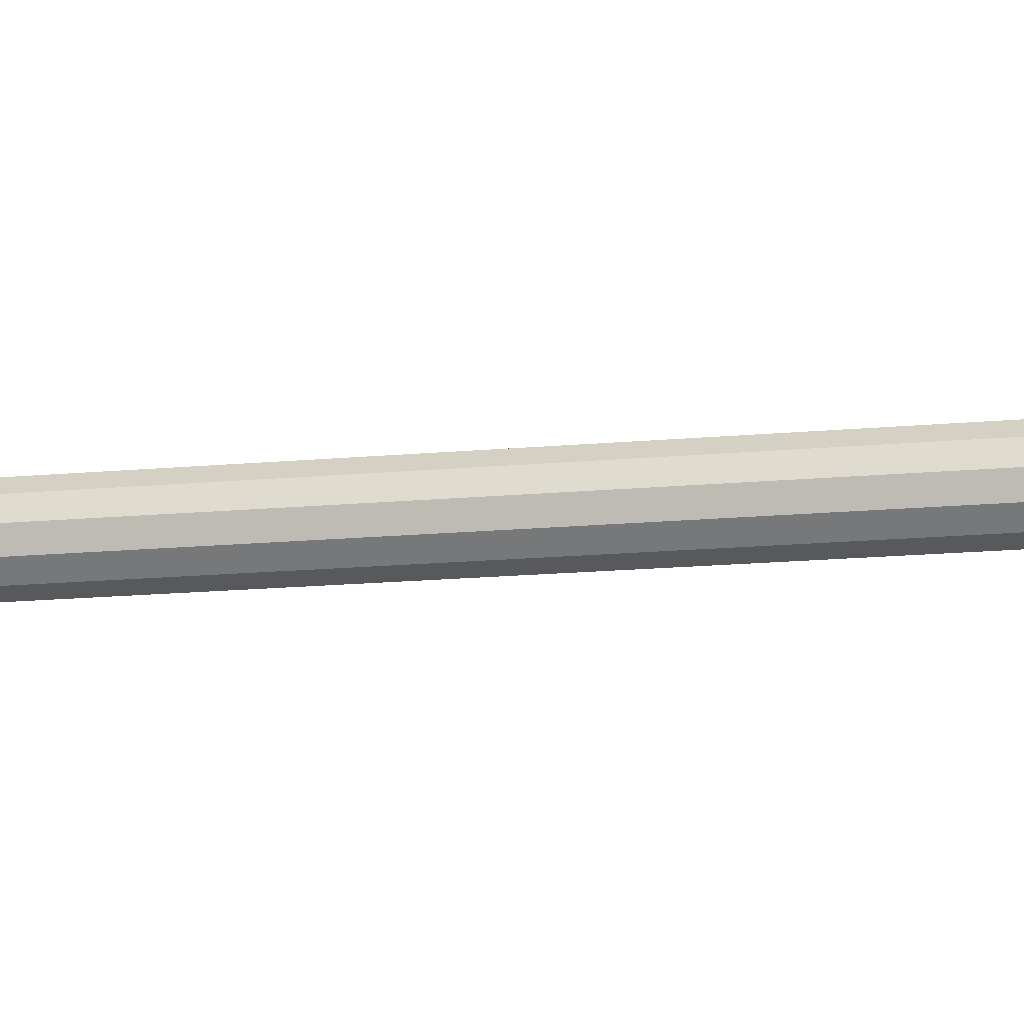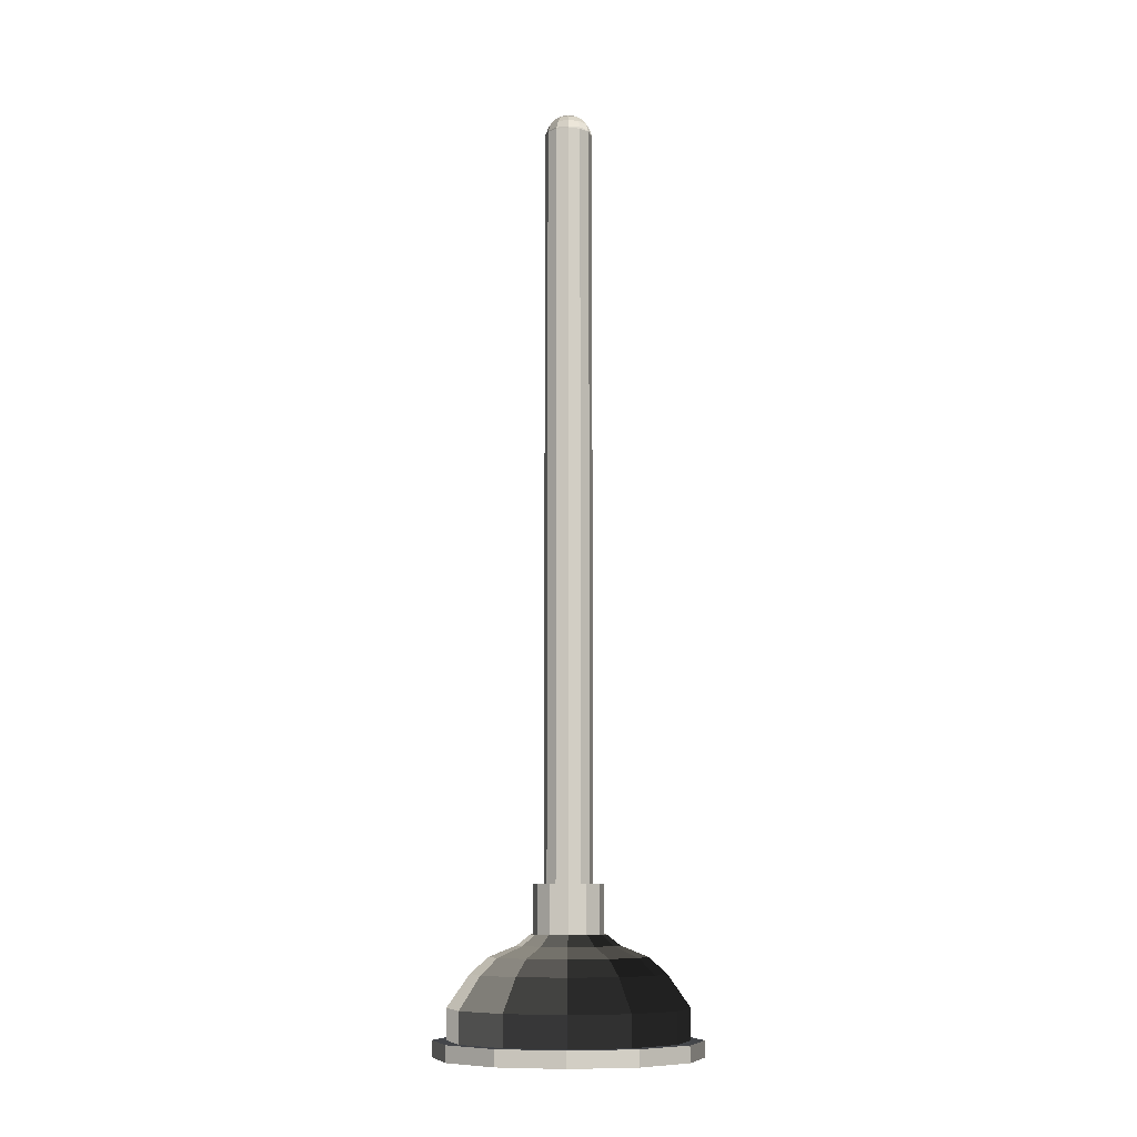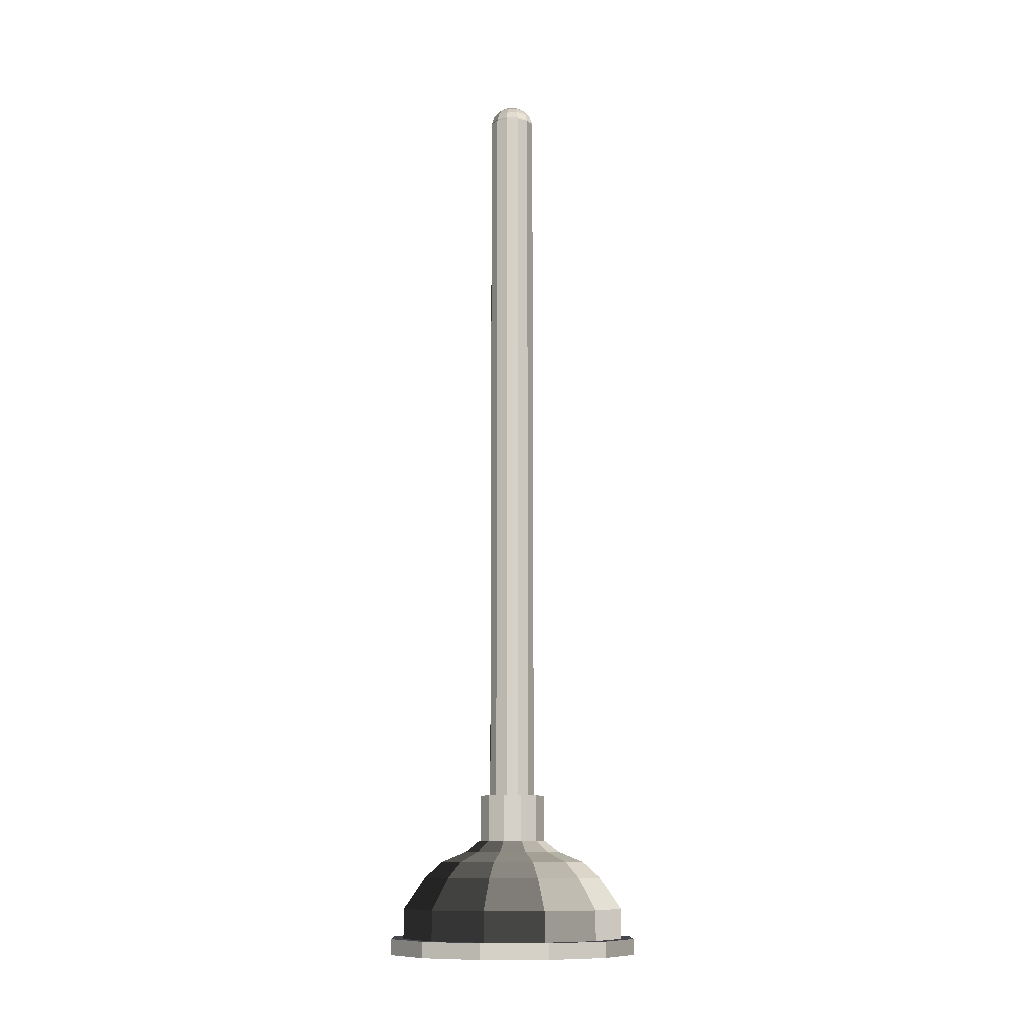
<metadata>
{"format":"obj","ext":"obj","renderer":"f3d","projection":"perspective","resolution":1024,"background":"white","views":[{"elev":-14.4,"azim":-77.7,"up":"+Z"},{"elev":-9.4,"azim":150.7,"up":"+Y"},{"elev":-10.9,"azim":-136.1,"up":"+Y"}]}
</metadata>
<code>
v -0.245 -0.6109 -3.576e-07
v -0.2122 -0.6109 0.1225
v -0.2122 -0.6409 0.1225
v -0.245 -0.6409 -3.576e-07
v -0.1225 -0.6109 0.2122
v -0.1225 -0.6409 0.2122
v 1.043e-07 -0.6109 0.245
v 8.941e-08 -0.6409 0.245
v 0.1225 -0.6109 0.2122
v 0.1225 -0.6409 0.2122
v 0.2122 -0.6109 0.1225
v 0.2122 -0.6409 0.1225
v 0.245 -0.6109 -2.384e-07
v 0.245 -0.6409 -3.576e-07
v 0.2122 -0.6109 -0.1225
v 0.2122 -0.6409 -0.1225
v 0.1225 -0.6109 -0.2122
v 0.1225 -0.6409 -0.2122
v 1.49e-07 -0.6109 -0.245
v 1.341e-07 -0.6409 -0.245
v -0.1225 -0.6109 -0.2122
v -0.1225 -0.6409 -0.2122
v -0.2122 -0.6109 -0.1225
v -0.2122 -0.6409 -0.1225
v -0.191 -0.6409 0.1102
v -0.2205 -0.6409 -3.576e-07
v -0.1985 -0.6109 -3.576e-07
v -0.1719 -0.6109 0.09922
v -0.09923 -0.6109 0.1719
v 5.96e-08 -0.6109 0.1984
v 0.09923 -0.6109 0.1719
v 0.1719 -0.6109 0.09922
v 0.1985 -0.6109 -2.384e-07
v 0.1719 -0.6109 -0.09923
v 0.09923 -0.6109 -0.1719
v 8.941e-08 -0.6109 -0.1985
v -0.09922 -0.6109 -0.1719
v -0.1719 -0.6109 -0.09923
v -0.04746 -0.5109 -0.0822
v -0.0822 -0.5109 -0.04746
v -2.98e-08 -0.5109 -0.09492
v 0.04746 -0.5109 -0.0822
v 0.0822 -0.5109 -0.04746
v 0.09492 -0.5109 -1.192e-07
v 0.0822 -0.5109 0.04746
v 0.04746 -0.5109 0.0822
v -1.49e-08 -0.5109 0.09492
v -0.04746 -0.5109 0.0822
v -0.0822 -0.5109 0.04746
v -0.09492 -0.5109 -2.384e-07
v -0.1102 -0.6409 0.191
v 1.043e-07 -0.6409 0.2205
v 0.1103 -0.6409 0.191
v 0.191 -0.6409 0.1102
v 0.2205 -0.6409 -3.576e-07
v 0.191 -0.6409 -0.1103
v 0.1103 -0.6409 -0.191
v 1.341e-07 -0.6409 -0.2205
v -0.1102 -0.6409 -0.191
v -0.191 -0.6409 -0.1103
v -0.1547 -0.6009 0.0893
v -0.1786 -0.6009 -3.576e-07
v -0.0893 -0.6009 0.1547
v 2.235e-07 -0.6009 0.1786
v 0.0893 -0.6009 0.1547
v 0.1547 -0.6009 0.0893
v 0.1786 -0.6009 -3.576e-07
v 0.1547 -0.6009 -0.0893
v 0.0893 -0.6009 -0.1547
v 2.235e-07 -0.6009 -0.1786
v -0.0893 -0.6009 -0.1547
v -0.1547 -0.6009 -0.0893
v -0.1128 -0.5609 0.0651
v -0.1302 -0.5609 -2.384e-07
v -0.0651 -0.5609 0.1128
v 3.427e-07 -0.5609 0.1302
v 0.0651 -0.5609 0.1128
v 0.1128 -0.5609 0.0651
v 0.1302 -0.5609 -3.576e-07
v 0.1128 -0.5609 -0.0651
v 0.0651 -0.5609 -0.1128
v 3.874e-07 -0.5609 -0.1302
v -0.0651 -0.5609 -0.1128
v -0.1128 -0.5609 -0.0651
v -0.05992 -0.5209 0.0346
v -0.06919 -0.5209 -2.384e-07
v -0.0346 -0.5209 0.05992
v 4.768e-07 -0.5209 0.0692
v 0.0346 -0.5209 0.05992
v 0.05993 -0.5209 0.0346
v 0.0692 -0.5209 -3.576e-07
v 0.05993 -0.5209 -0.0346
v 0.0346 -0.5209 -0.05993
v 5.066e-07 -0.5209 -0.0692
v -0.0346 -0.5209 -0.05993
v -0.05992 -0.5209 -0.0346
v -0.22 -0.5809 -4.768e-07
v -0.1905 -0.5809 -0.11
v -0.1905 -0.5539 -0.11
v -0.22 -0.5539 -4.768e-07
v -0.11 -0.5809 -0.1905
v -0.11 -0.5539 -0.1905
v 0 -0.5809 -0.22
v -1.49e-08 -0.5539 -0.22
v 0.11 -0.5809 -0.1905
v 0.11 -0.5539 -0.1905
v 0.1905 -0.5809 -0.11
v 0.1905 -0.5539 -0.11
v 0.22 -0.5809 -5.96e-07
v 0.22 -0.5539 -5.96e-07
v 0.1905 -0.5809 0.11
v 0.1905 -0.5539 0.11
v 0.11 -0.5809 0.1905
v 0.11 -0.5539 0.1905
v 4.47e-08 -0.5809 0.22
v 2.98e-08 -0.5539 0.22
v -0.11 -0.5809 0.1905
v -0.11 -0.5539 0.1905
v -0.1905 -0.5809 0.11
v -0.1905 -0.5539 0.11
v -0.1543 -0.4939 0.0891
v -0.0891 -0.4939 0.1543
v -0.22 -0.6109 -4.768e-07
v -0.1905 -0.6109 -0.11
v 5.96e-08 -0.4939 0.1782
v 0.0891 -0.4939 0.1543
v 0.1543 -0.4939 0.0891
v 0.1782 -0.4939 -7.153e-07
v 0.1543 -0.4939 -0.0891
v 0.0891 -0.4939 -0.1543
v 1.49e-08 -0.4939 -0.1782
v -0.0891 -0.4939 -0.1543
v -0.1543 -0.4939 -0.0891
v -0.1782 -0.4939 -7.153e-07
v -0.125 -0.4639 0.07217
v -0.07217 -0.4639 0.125
v 7.451e-08 -0.4639 0.1443
v 0.07217 -0.4639 0.125
v 0.125 -0.4639 0.07217
v 0.1443 -0.4639 -9.537e-07
v 0.125 -0.4639 -0.07217
v 0.07217 -0.4639 -0.125
v 4.47e-08 -0.4639 -0.1443
v -0.07217 -0.4639 -0.125
v -0.125 -0.4639 -0.07217
v -0.1443 -0.4639 -9.537e-07
v -0.08202 -0.4439 0.04735
v -0.04735 -0.4439 0.08201
v 8.941e-08 -0.4439 0.0947
v 0.04735 -0.4439 0.08201
v 0.08202 -0.4439 0.04735
v 0.0947 -0.4439 -1.073e-06
v 0.08202 -0.4439 -0.04735
v 0.04735 -0.4439 -0.08202
v 7.451e-08 -0.4439 -0.0947
v -0.04735 -0.4439 -0.08202
v -0.08201 -0.4439 -0.04735
v -0.0947 -0.4439 -1.073e-06
v -0.05979 -0.4239 0.03452
v -0.03452 -0.4239 0.05979
v 1.192e-07 -0.4239 0.06904
v 0.03452 -0.4239 0.05979
v 0.05979 -0.4239 0.03452
v 0.06904 -0.4239 -9.537e-07
v 0.05979 -0.4239 -0.03452
v 0.03452 -0.4239 -0.05979
v 1.043e-07 -0.4239 -0.06904
v -0.03452 -0.4239 -0.05979
v -0.05979 -0.4239 -0.03452
v -0.06904 -0.4239 -9.537e-07
v -0.11 -0.6109 -0.1905
v 0 -0.6109 -0.22
v 0.11 -0.6109 -0.1905
v 0.1905 -0.6109 -0.11
v 0.22 -0.6109 -7.153e-07
v 0.1905 -0.6109 0.11
v 0.11 -0.6109 0.1905
v 0 -0.6109 0.22
v -0.11 -0.6109 0.1905
v -0.1905 -0.6109 0.11
v -0.198 -0.6109 -4.768e-07
v -0.1715 -0.6109 -0.099
v -0.099 -0.6109 -0.1715
v 4.47e-08 -0.6109 -0.198
v 0.099 -0.6109 -0.1715
v 0.1715 -0.6109 -0.099
v 0.198 -0.6109 -7.153e-07
v 0.1715 -0.6109 0.099
v 0.099 -0.6109 0.1715
v 1.49e-08 -0.6109 0.198
v -0.099 -0.6109 0.1715
v -0.1715 -0.6109 0.099
v -0.1052 -0.4909 -7.153e-07
v -0.09113 -0.4909 -0.05261
v -0.05261 -0.4909 -0.09113
v -1.639e-07 -0.4909 -0.1052
v 0.05261 -0.4909 -0.09113
v 0.09113 -0.4909 -0.05261
v 0.1052 -0.4909 -8.345e-07
v 0.09113 -0.4909 0.05261
v 0.05261 -0.4909 0.09113
v -1.788e-07 -0.4909 0.1052
v -0.05261 -0.4909 0.09113
v -0.09113 -0.4909 0.05261
v 8.941e-08 -0.3339 0.065
v 0.0325 -0.3339 0.05629
v 0.0325 -0.4239 0.05629
v 8.941e-08 -0.4239 0.065
v 0.05629 -0.3339 0.0325
v 0.05629 -0.4239 0.0325
v 0.065 -0.3339 2.384e-07
v 0.065 -0.4239 2.384e-07
v 0.05629 -0.3339 -0.0325
v 0.05629 -0.4239 -0.0325
v 0.0325 -0.3339 -0.05629
v 0.0325 -0.4239 -0.05629
v 8.941e-08 -0.3339 -0.065
v 8.941e-08 -0.4239 -0.065
v -0.0325 -0.3339 -0.05629
v -0.0325 -0.4239 -0.05629
v -0.05629 -0.3339 -0.0325
v -0.05629 -0.4239 -0.0325
v -0.065 -0.3339 2.384e-07
v -0.065 -0.4239 2.384e-07
v -0.05629 -0.3339 0.0325
v -0.05629 -0.4239 0.0325
v -0.0325 -0.3339 0.05629
v -0.0325 -0.4239 0.05629
v -0.045 1.096 3.576e-07
v -0.03897 1.096 0.0225
v -0.03897 -0.3339 0.0225
v -0.045 -0.3339 3.576e-07
v -0.0225 1.096 0.03897
v -0.0225 -0.3339 0.03897
v -1.639e-07 1.096 0.045
v 8.941e-08 -0.3339 0.045
v 0.0225 1.096 0.03897
v 0.0225 -0.3339 0.03897
v 0.03897 1.096 0.0225
v 0.03897 -0.3339 0.0225
v 0.045 1.096 3.576e-07
v 0.045 -0.3339 3.576e-07
v 0.03897 1.096 -0.0225
v 0.03897 -0.3339 -0.0225
v 0.0225 1.096 -0.03897
v 0.0225 -0.3339 -0.03897
v -1.639e-07 1.096 -0.045
v 8.941e-08 -0.3339 -0.045
v -0.0225 1.096 -0.03897
v -0.0225 -0.3339 -0.03897
v -0.03897 1.096 -0.0225
v -0.03897 -0.3339 -0.0225
v -1.788e-07 1.136 3.576e-07
v -0.007696 1.133 -0.01333
v -1.639e-07 1.133 -0.01539
v -0.01333 1.133 -0.007695
v -0.01539 1.133 3.576e-07
v -0.01333 1.133 0.007696
v -0.007696 1.133 0.01333
v -1.788e-07 1.133 0.01539
v 0.007695 1.133 0.01333
v 0.01333 1.133 0.007696
v 0.01539 1.133 3.576e-07
v 0.01333 1.133 -0.007695
v 0.007695 1.133 -0.01333
v -0.01446 1.126 -0.02505
v -1.639e-07 1.126 -0.02893
v -0.02505 1.126 -0.01446
v -0.02893 1.126 3.576e-07
v -0.02505 1.126 0.01446
v -0.01446 1.126 0.02505
v -1.639e-07 1.126 0.02893
v 0.01446 1.126 0.02505
v 0.02505 1.126 0.01446
v 0.02893 1.126 3.576e-07
v 0.02505 1.126 -0.01446
v 0.01446 1.126 -0.02505
v -0.01949 1.114 -0.03375
v -1.639e-07 1.114 -0.03897
v -0.03375 1.114 -0.01949
v -0.03897 1.114 3.576e-07
v -0.03375 1.114 0.01949
v -0.01949 1.114 0.03375
v -1.639e-07 1.114 0.03897
v 0.01949 1.114 0.03375
v 0.03375 1.114 0.01949
v 0.03897 1.114 3.576e-07
v 0.03375 1.114 -0.01949
v 0.01949 1.114 -0.03375
v -0.02216 1.099 -0.03838
v -1.639e-07 1.099 -0.04432
v -0.03838 1.099 -0.02216
v -0.04432 1.099 3.576e-07
v -0.03838 1.099 0.02216
v -0.02216 1.099 0.03838
v -1.639e-07 1.099 0.04432
v 0.02216 1.099 0.03838
v 0.03838 1.099 0.02216
v 0.04432 1.099 3.576e-07
v 0.03838 1.099 -0.02216
v 0.02216 1.099 -0.03838
v -0.02216 1.083 -0.03838
v -1.639e-07 1.083 -0.04432
v -0.03838 1.083 -0.02216
v -0.04432 1.083 3.576e-07
v -0.03838 1.083 0.02216
v -0.02216 1.083 0.03838
v -1.639e-07 1.083 0.04432
v 0.02216 1.083 0.03838
v 0.03838 1.083 0.02216
v 0.04432 1.083 3.576e-07
v 0.03838 1.083 -0.02216
v 0.02216 1.083 -0.03838
v -0.01949 1.069 -0.03375
v -1.49e-07 1.069 -0.03897
v -0.03375 1.069 -0.01949
v -0.03897 1.069 3.576e-07
v -0.03375 1.069 0.01949
v -0.01949 1.069 0.03375
v -1.639e-07 1.069 0.03897
v 0.01949 1.069 0.03375
v 0.03375 1.069 0.01949
v 0.03897 1.069 3.576e-07
v 0.03375 1.069 -0.01949
v 0.01949 1.069 -0.03375
v -0.01446 1.057 -0.02505
v -1.49e-07 1.057 -0.02893
v -0.02505 1.057 -0.01446
v -0.02893 1.057 3.576e-07
v -0.02505 1.057 0.01446
v -0.01446 1.057 0.02505
v -1.639e-07 1.057 0.02893
v 0.01446 1.057 0.02505
v 0.02505 1.057 0.01446
v 0.02893 1.057 3.576e-07
v 0.02505 1.057 -0.01446
v 0.01446 1.057 -0.02505
v -0.007696 1.049 -0.01333
v -1.49e-07 1.049 -0.01539
v -0.01333 1.049 -0.007695
v -0.01539 1.049 3.576e-07
v -0.01333 1.049 0.007696
v -0.007696 1.049 0.01333
v -1.639e-07 1.049 0.01539
v 0.007695 1.049 0.01333
v 0.01333 1.049 0.007696
v 0.01539 1.049 3.576e-07
v 0.01333 1.049 -0.007695
v 0.007695 1.049 -0.01333
v -1.49e-07 1.046 3.576e-07
f 4 3 2 1
f 3 6 5 2
f 6 8 7 5
f 8 10 9 7
f 10 12 11 9
f 12 14 13 11
f 14 16 15 13
f 16 18 17 15
f 18 20 19 17
f 20 22 21 19
f 22 24 23 21
f 24 4 1 23
f 26 25 3 4
f 1 2 28 27
f 2 5 29 28
f 5 7 30 29
f 7 9 31 30
f 9 11 32 31
f 11 13 33 32
f 13 15 34 33
f 15 17 35 34
f 17 19 36 35
f 19 21 37 36
f 21 23 38 37
f 23 1 27 38
f 40 39 37 38
f 39 41 36 37
f 41 42 35 36
f 42 43 34 35
f 43 44 33 34
f 44 45 32 33
f 45 46 31 32
f 46 47 30 31
f 47 48 29 30
f 48 49 28 29
f 49 50 27 28
f 50 40 38 27
f 50 49 48 47 46 45 44 43 42 41 39 40
f 25 51 6 3
f 51 52 8 6
f 52 53 10 8
f 53 54 12 10
f 54 55 14 12
f 55 56 16 14
f 56 57 18 16
f 57 58 20 18
f 58 59 22 20
f 59 60 24 22
f 60 26 4 24
f 62 61 25 26
f 61 63 51 25
f 63 64 52 51
f 64 65 53 52
f 65 66 54 53
f 66 67 55 54
f 67 68 56 55
f 68 69 57 56
f 69 70 58 57
f 70 71 59 58
f 71 72 60 59
f 72 62 26 60
f 74 73 61 62
f 73 75 63 61
f 75 76 64 63
f 76 77 65 64
f 77 78 66 65
f 78 79 67 66
f 79 80 68 67
f 80 81 69 68
f 81 82 70 69
f 82 83 71 70
f 83 84 72 71
f 84 74 62 72
f 86 85 73 74
f 85 87 75 73
f 87 88 76 75
f 88 89 77 76
f 89 90 78 77
f 90 91 79 78
f 91 92 80 79
f 92 93 81 80
f 93 94 82 81
f 94 95 83 82
f 95 96 84 83
f 96 86 74 84
f 96 95 94 93 92 91 90 89 88 87 85 86
f 100 99 98 97
f 99 102 101 98
f 102 104 103 101
f 104 106 105 103
f 106 108 107 105
f 108 110 109 107
f 110 112 111 109
f 112 114 113 111
f 114 116 115 113
f 116 118 117 115
f 118 120 119 117
f 120 100 97 119
f 120 118 122 121
f 97 98 124 123
f 118 116 125 122
f 116 114 126 125
f 114 112 127 126
f 112 110 128 127
f 110 108 129 128
f 108 106 130 129
f 106 104 131 130
f 104 102 132 131
f 102 99 133 132
f 99 100 134 133
f 100 120 121 134
f 121 122 136 135
f 122 125 137 136
f 125 126 138 137
f 126 127 139 138
f 127 128 140 139
f 128 129 141 140
f 129 130 142 141
f 130 131 143 142
f 131 132 144 143
f 132 133 145 144
f 133 134 146 145
f 134 121 135 146
f 135 136 148 147
f 136 137 149 148
f 137 138 150 149
f 138 139 151 150
f 139 140 152 151
f 140 141 153 152
f 141 142 154 153
f 142 143 155 154
f 143 144 156 155
f 144 145 157 156
f 145 146 158 157
f 146 135 147 158
f 147 148 160 159
f 148 149 161 160
f 149 150 162 161
f 150 151 163 162
f 151 152 164 163
f 152 153 165 164
f 153 154 166 165
f 154 155 167 166
f 155 156 168 167
f 156 157 169 168
f 157 158 170 169
f 158 147 159 170
f 159 160 161 162 163 164 165 166 167 168 169 170
f 98 101 171 124
f 101 103 172 171
f 103 105 173 172
f 105 107 174 173
f 107 109 175 174
f 109 111 176 175
f 111 113 177 176
f 113 115 178 177
f 115 117 179 178
f 117 119 180 179
f 119 97 123 180
f 123 124 182 181
f 124 171 183 182
f 171 172 184 183
f 172 173 185 184
f 173 174 186 185
f 174 175 187 186
f 175 176 188 187
f 176 177 189 188
f 177 178 190 189
f 178 179 191 190
f 179 180 192 191
f 180 123 181 192
f 181 182 194 193
f 182 183 195 194
f 183 184 196 195
f 184 185 197 196
f 185 186 198 197
f 186 187 199 198
f 187 188 200 199
f 188 189 201 200
f 189 190 202 201
f 190 191 203 202
f 191 192 204 203
f 192 181 193 204
f 193 194 195 196 197 198 199 200 201 202 203 204
f 208 207 206 205
f 207 210 209 206
f 210 212 211 209
f 212 214 213 211
f 214 216 215 213
f 216 218 217 215
f 218 220 219 217
f 220 222 221 219
f 222 224 223 221
f 224 226 225 223
f 226 228 227 225
f 228 208 205 227
f 205 206 209 211 213 215 217 219 221 223 225 227
f 228 226 224 222 220 218 216 214 212 210 207 208
f 232 231 230 229
f 231 234 233 230
f 234 236 235 233
f 236 238 237 235
f 238 240 239 237
f 240 242 241 239
f 242 244 243 241
f 244 246 245 243
f 246 248 247 245
f 248 250 249 247
f 250 252 251 249
f 252 232 229 251
f 229 230 233 235 237 239 241 243 245 247 249 251
f 252 250 248 246 244 242 240 238 236 234 231 232
f 255 254 253
f 254 256 253
f 256 257 253
f 257 258 253
f 258 259 253
f 259 260 253
f 260 261 253
f 261 262 253
f 262 263 253
f 263 264 253
f 264 265 253
f 265 255 253
f 267 266 254 255
f 266 268 256 254
f 268 269 257 256
f 269 270 258 257
f 270 271 259 258
f 271 272 260 259
f 272 273 261 260
f 273 274 262 261
f 274 275 263 262
f 275 276 264 263
f 276 277 265 264
f 277 267 255 265
f 279 278 266 267
f 278 280 268 266
f 280 281 269 268
f 281 282 270 269
f 282 283 271 270
f 283 284 272 271
f 284 285 273 272
f 285 286 274 273
f 286 287 275 274
f 287 288 276 275
f 288 289 277 276
f 289 279 267 277
f 291 290 278 279
f 290 292 280 278
f 292 293 281 280
f 293 294 282 281
f 294 295 283 282
f 295 296 284 283
f 296 297 285 284
f 297 298 286 285
f 298 299 287 286
f 299 300 288 287
f 300 301 289 288
f 301 291 279 289
f 303 302 290 291
f 302 304 292 290
f 304 305 293 292
f 305 306 294 293
f 306 307 295 294
f 307 308 296 295
f 308 309 297 296
f 309 310 298 297
f 310 311 299 298
f 311 312 300 299
f 312 313 301 300
f 313 303 291 301
f 315 314 302 303
f 314 316 304 302
f 316 317 305 304
f 317 318 306 305
f 318 319 307 306
f 319 320 308 307
f 320 321 309 308
f 321 322 310 309
f 322 323 311 310
f 323 324 312 311
f 324 325 313 312
f 325 315 303 313
f 327 326 314 315
f 326 328 316 314
f 328 329 317 316
f 329 330 318 317
f 330 331 319 318
f 331 332 320 319
f 332 333 321 320
f 333 334 322 321
f 334 335 323 322
f 335 336 324 323
f 336 337 325 324
f 337 327 315 325
f 339 338 326 327
f 338 340 328 326
f 340 341 329 328
f 341 342 330 329
f 342 343 331 330
f 343 344 332 331
f 344 345 333 332
f 345 346 334 333
f 346 347 335 334
f 347 348 336 335
f 348 349 337 336
f 349 339 327 337
f 350 338 339
f 350 340 338
f 350 341 340
f 350 342 341
f 350 343 342
f 350 344 343
f 350 345 344
f 350 346 345
f 350 347 346
f 350 348 347
f 350 349 348
f 350 339 349

</code>
